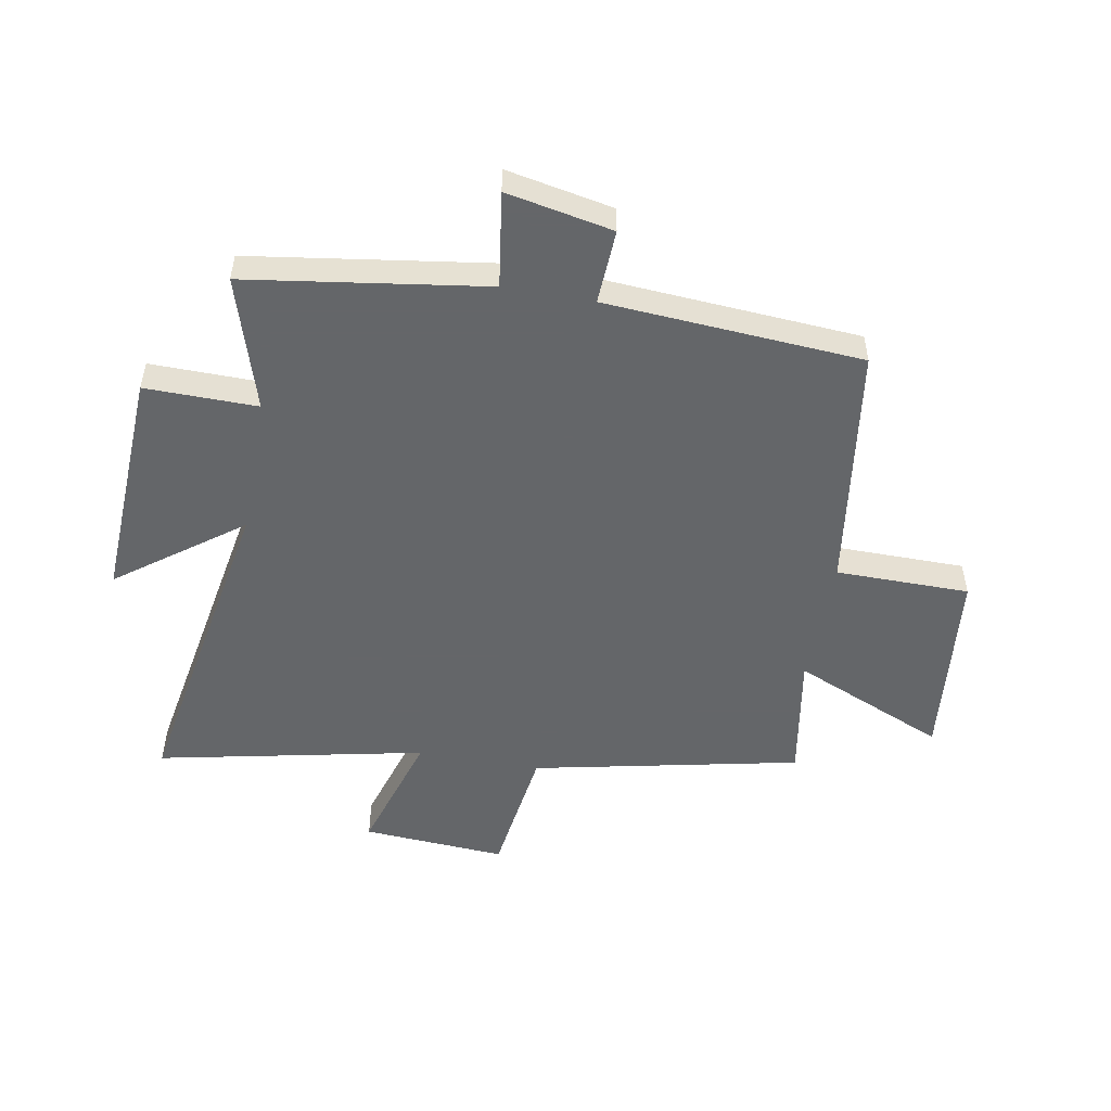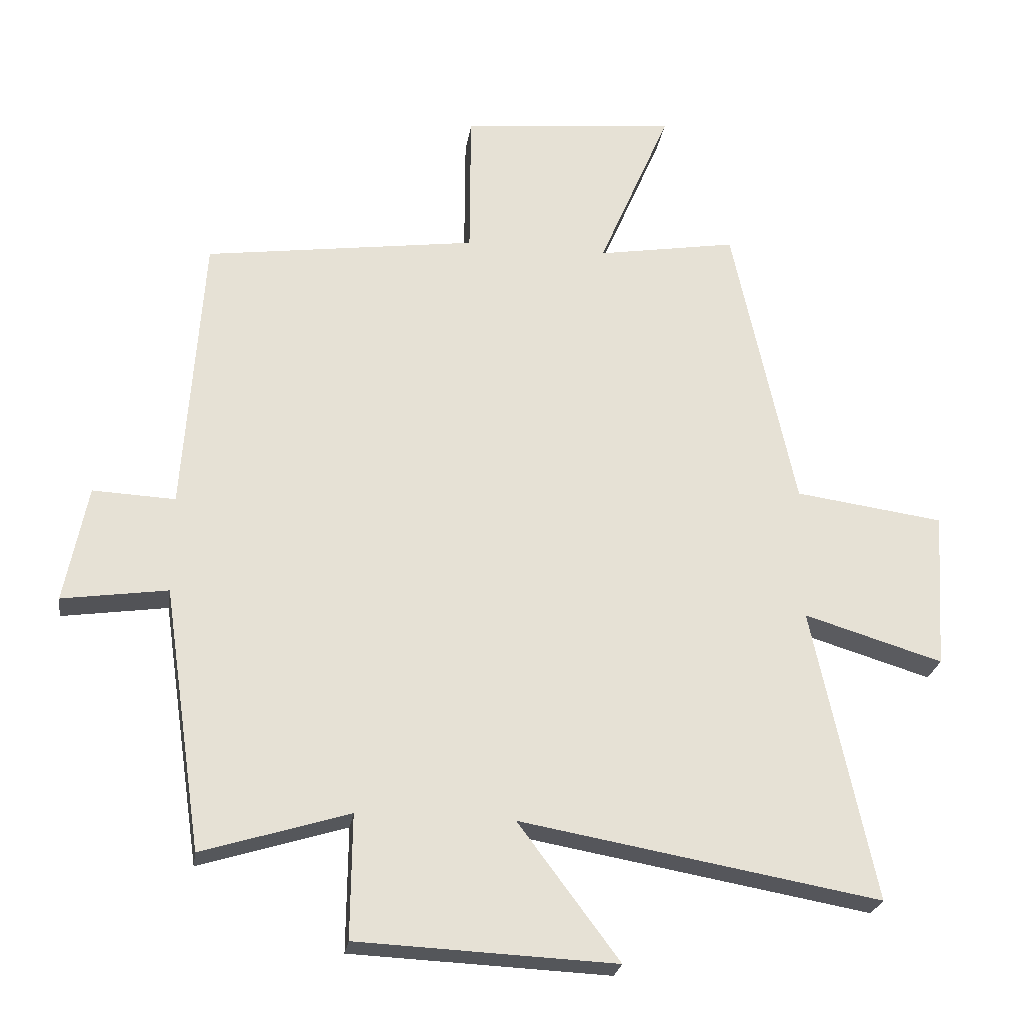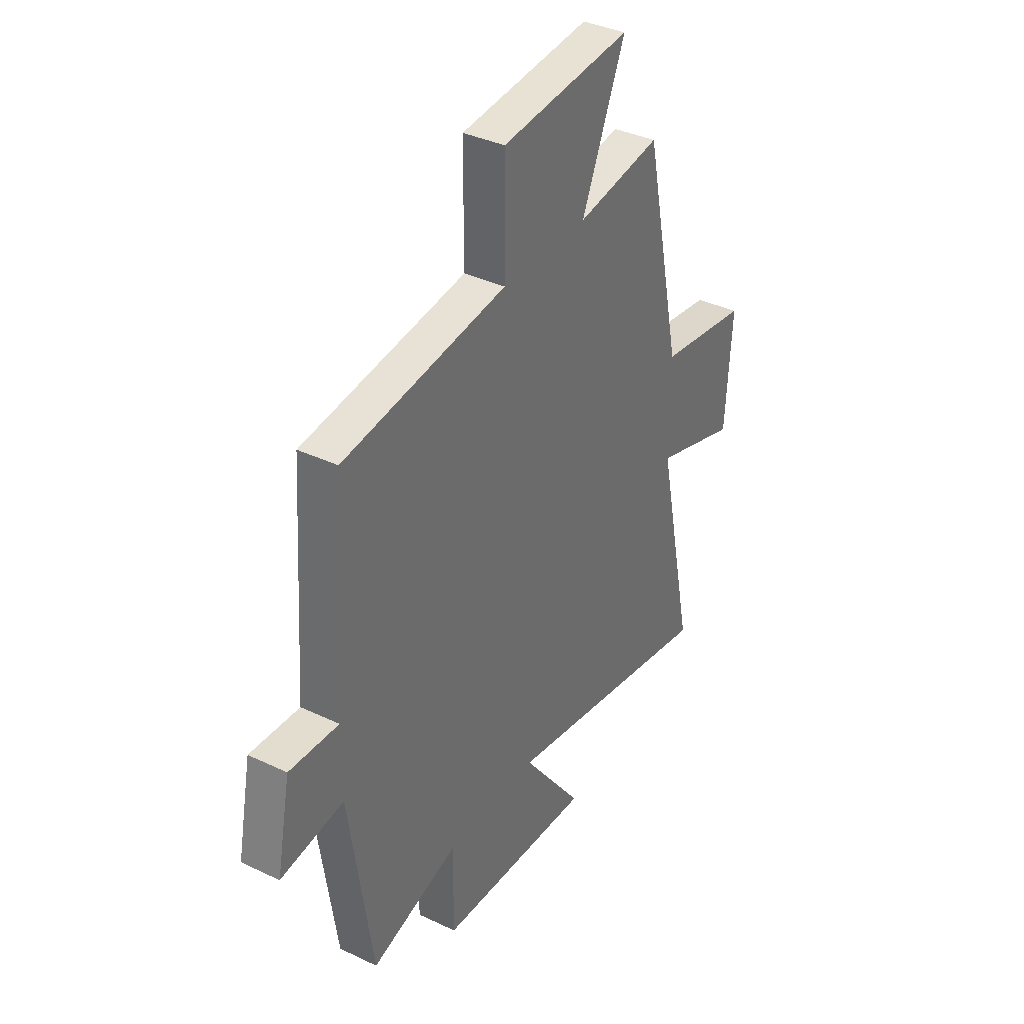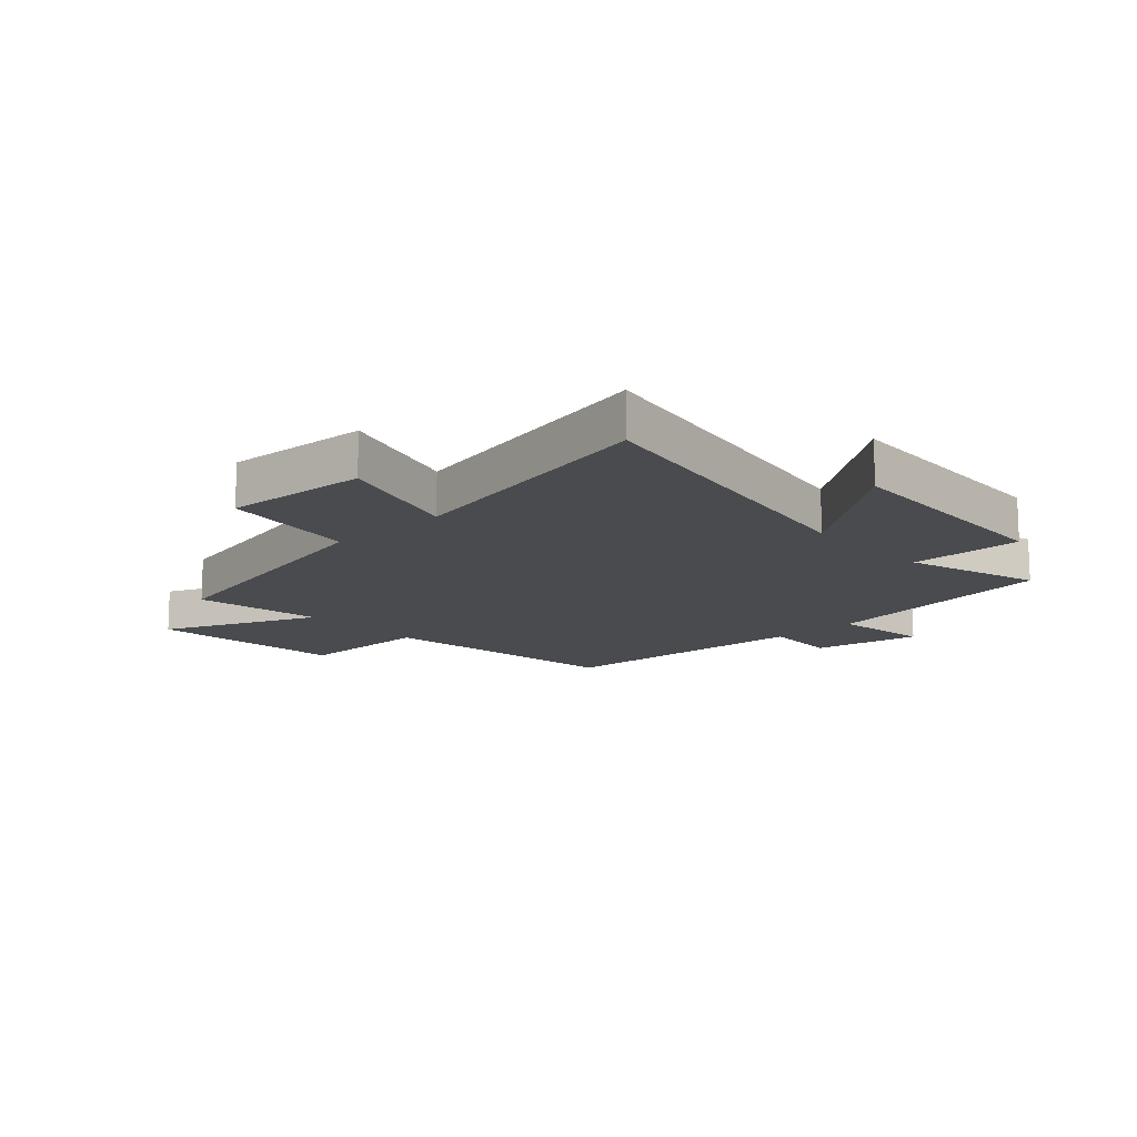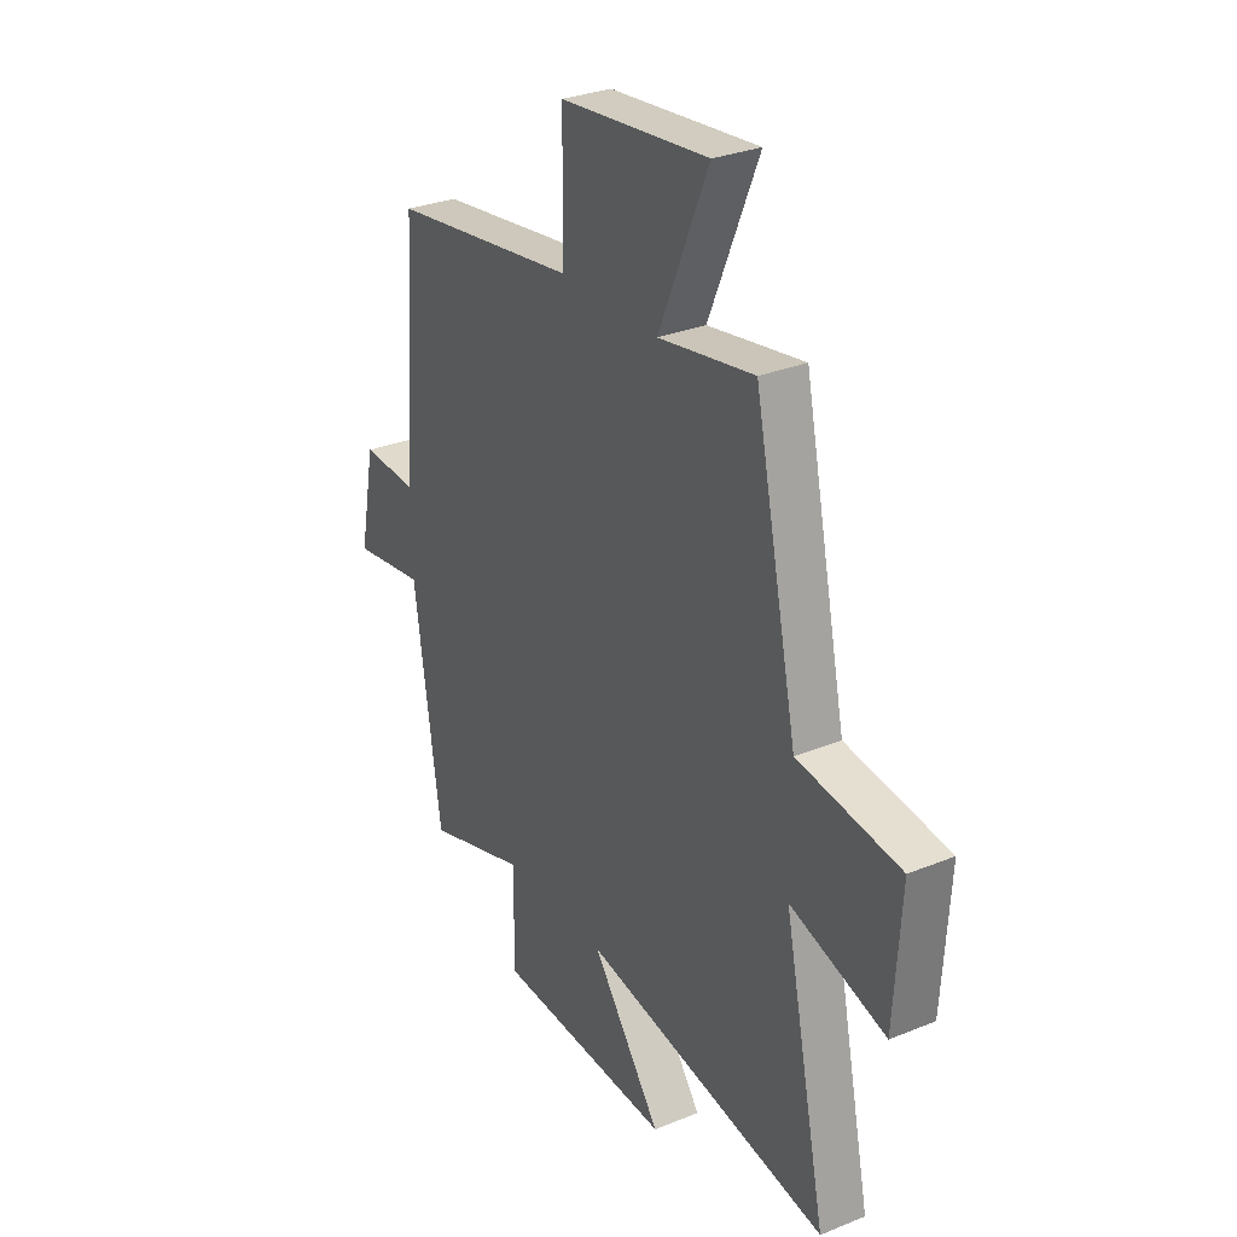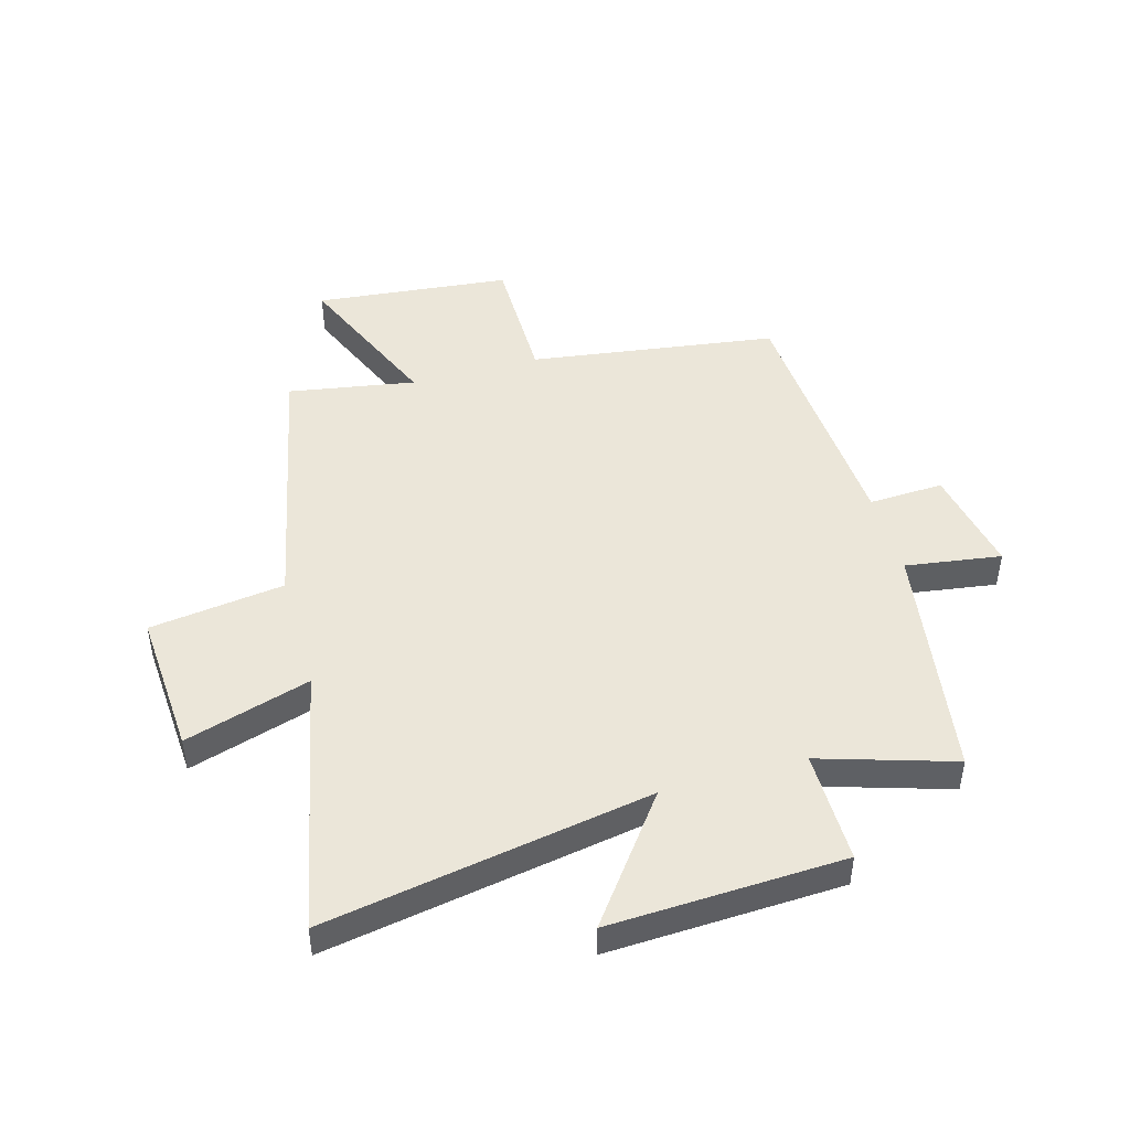
<metadata>
{"format":"obj","ext":"obj","renderer":"f3d","projection":"perspective","resolution":1024,"background":"white","views":[{"elev":-51.7,"azim":-100.3,"up":"+Y"},{"elev":-25.0,"azim":-8.6,"up":"+Z"},{"elev":36.8,"azim":-58.3,"up":"+Z"},{"elev":-14.1,"azim":132.8,"up":"+Y"},{"elev":29.8,"azim":59.1,"up":"+Z"},{"elev":47.0,"azim":164.3,"up":"+Y"}]}
</metadata>
<code>
v 0.402 0.07 0.537
v 0.5 0.07 0.076
v 0.733 0.07 0.044
v 0.717 0.07 -0.204
v 0.5 0.07 -0.138
v 0.597 0.07 -0.599
v 0.035 0.07 -0.5
v 0.193 0.07 -0.712
v -0.211 0.07 -0.694
v -0.209 0.07 -0.5
v -0.439 0.07 -0.571
v -0.5 0.07 -0.159
v -0.665 0.07 -0.183
v -0.629 0.07 0.001
v -0.5 0.07 -0.005
v -0.47 0.07 0.44
v -0.043 0.07 0.5
v -0.042 0.07 0.731
v 0.296 0.07 0.765
v 0.183 0.07 0.5
v 0.402 0 0.537
v 0.5 0 0.076
v 0.733 0 0.044
v 0.717 0 -0.204
v 0.5 0 -0.138
v 0.597 0 -0.599
v 0.035 0 -0.5
v 0.193 0 -0.712
v -0.211 0 -0.694
v -0.209 0 -0.5
v -0.439 0 -0.571
v -0.5 0 -0.159
v -0.665 0 -0.183
v -0.629 0 0.001
v -0.5 0 -0.005
v -0.47 0 0.44
v -0.043 0 0.5
v -0.042 0 0.731
v 0.296 0 0.765
v 0.183 0 0.5
f 17 18 19 20
f 15 16 17 20
f 15 20 1 2
f 12 13 14 15
f 15 2 3
f 12 15 3
f 11 12 3
f 10 11 3
f 7 8 9 10
f 7 10 3
f 5 6 7
f 5 7 3
f 3 4 5
f 40 39 38 37
f 40 37 36 35
f 22 21 40 35
f 35 34 33 32
f 23 22 35
f 23 35 32
f 23 32 31
f 23 31 30
f 30 29 28 27
f 23 30 27
f 27 26 25
f 23 27 25
f 25 24 23
f 1 21 22 2
f 2 22 23 3
f 3 23 24 4
f 4 24 25 5
f 5 25 26 6
f 6 26 27 7
f 7 27 28 8
f 8 28 29 9
f 9 29 30 10
f 10 30 31 11
f 11 31 32 12
f 12 32 33 13
f 13 33 34 14
f 14 34 35 15
f 15 35 36 16
f 16 36 37 17
f 17 37 38 18
f 18 38 39 19
f 19 39 40 20
f 20 40 21 1

</code>
